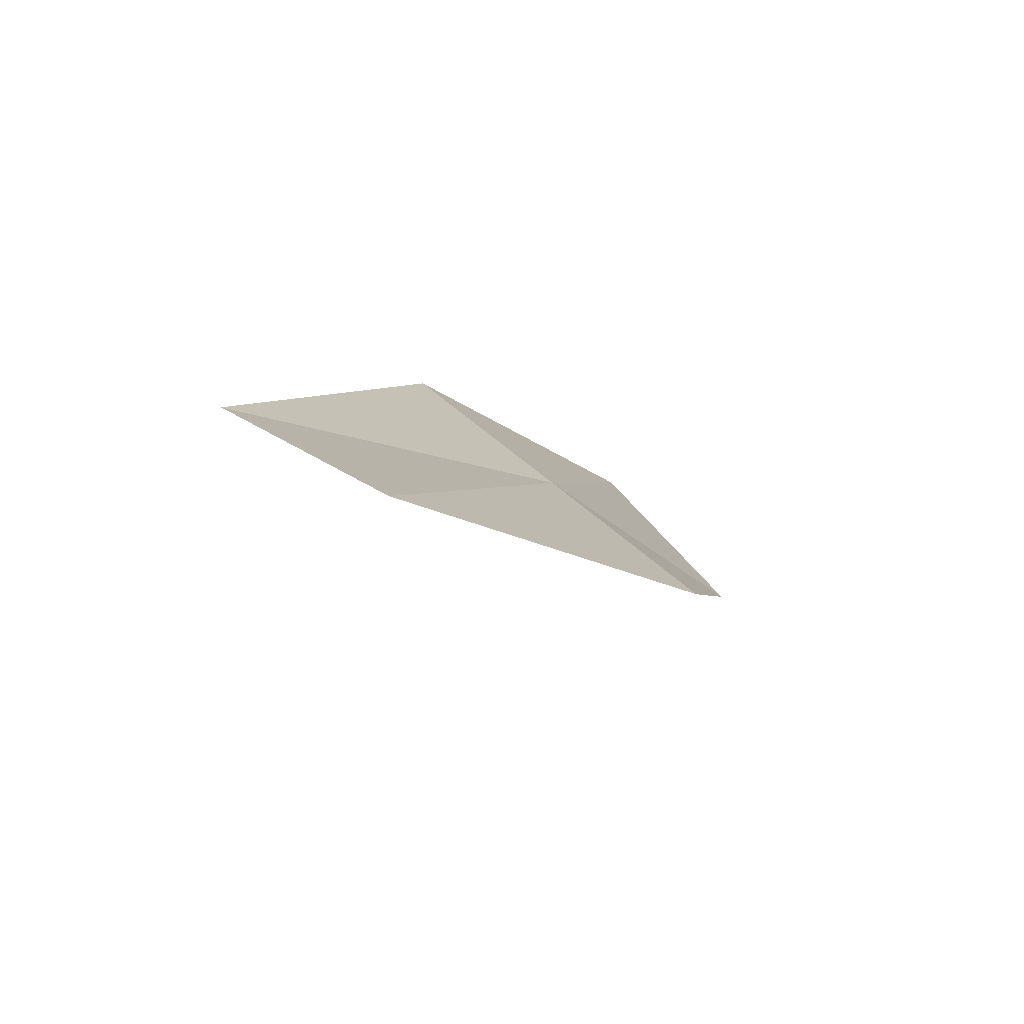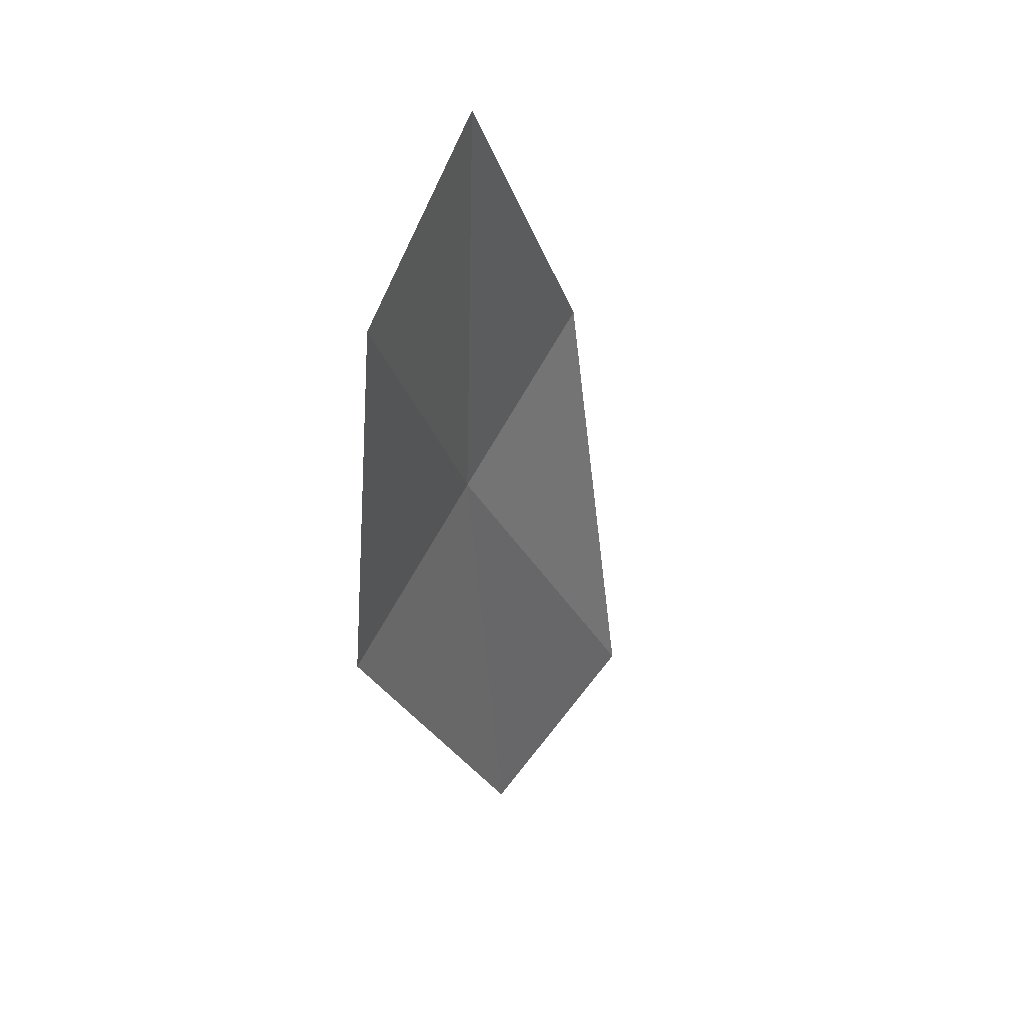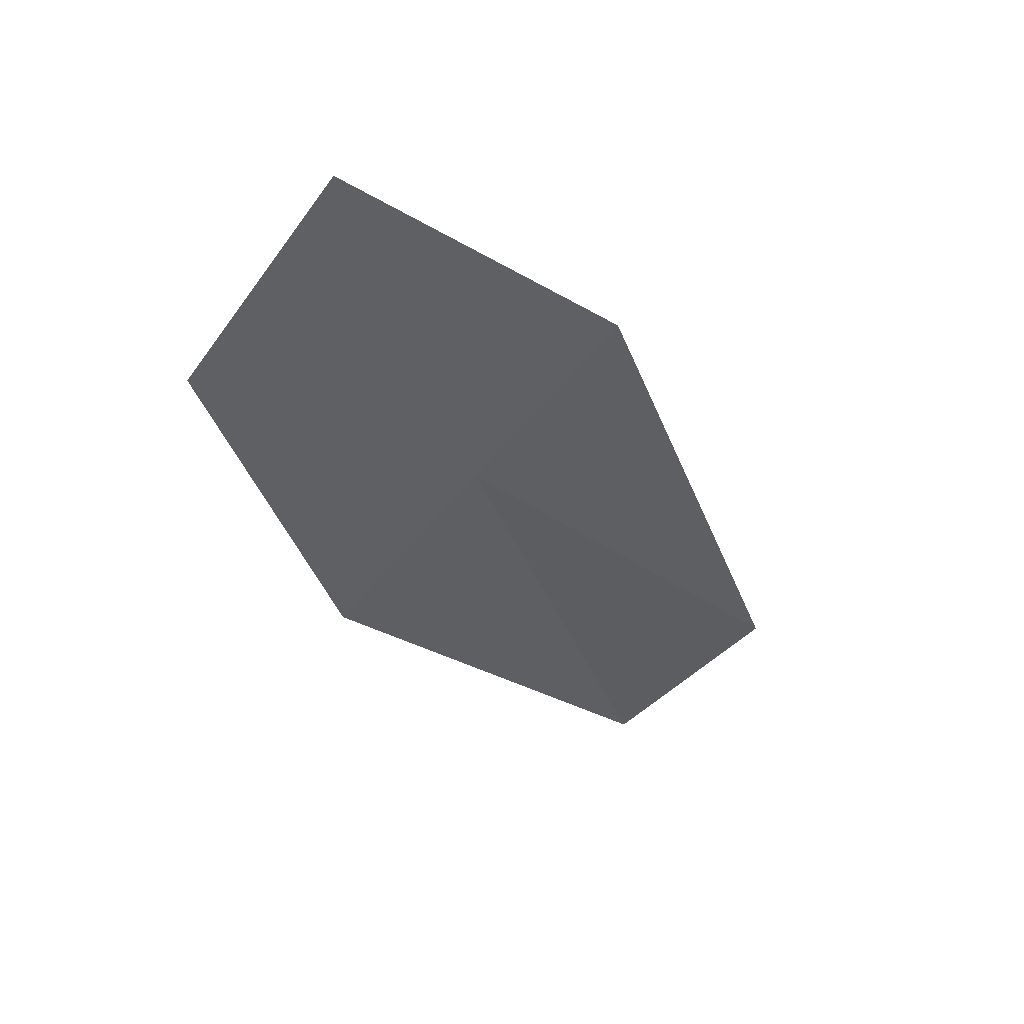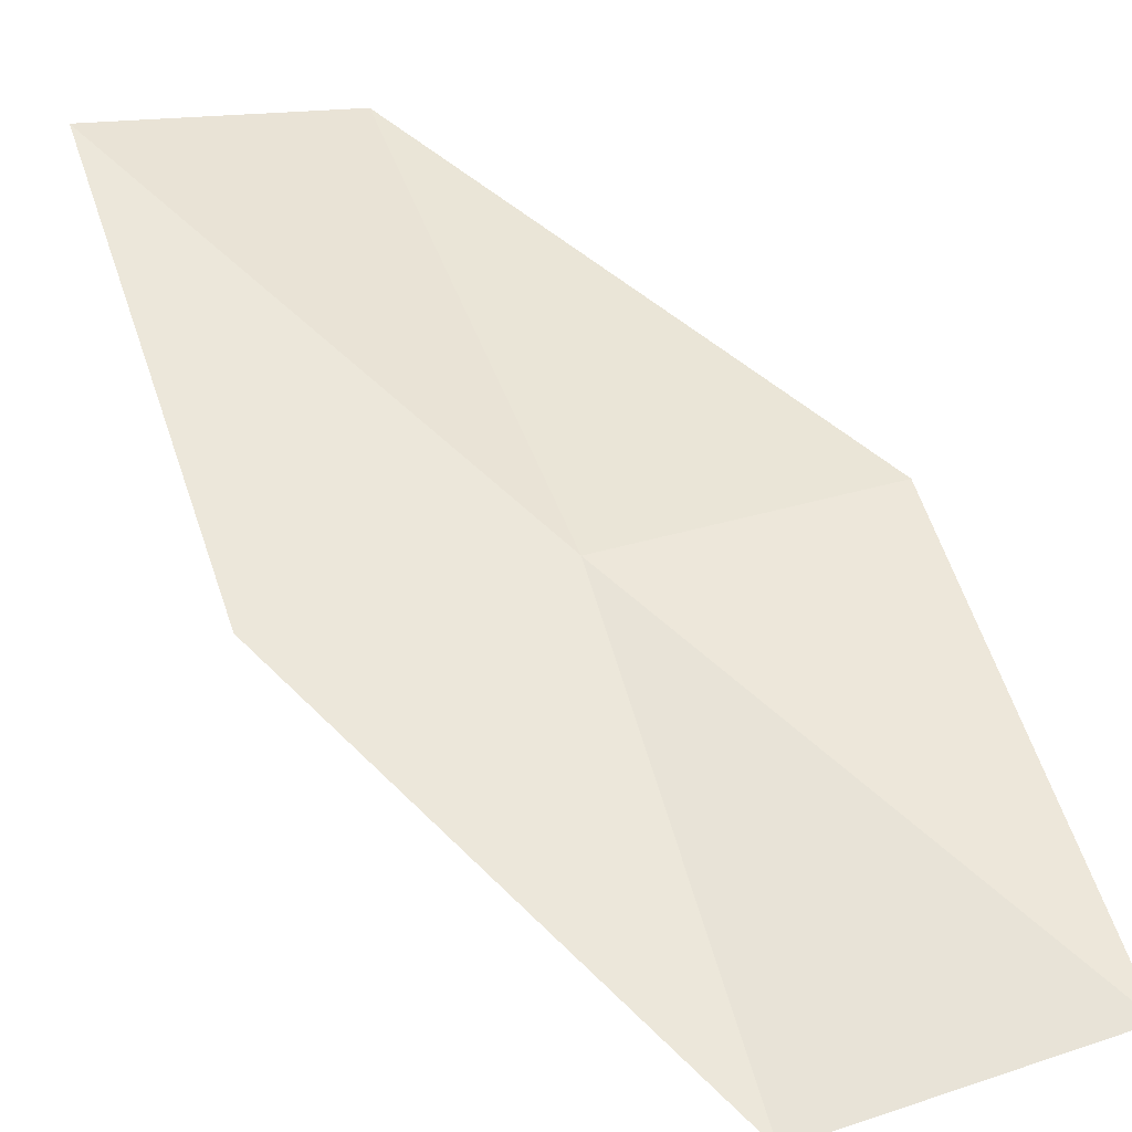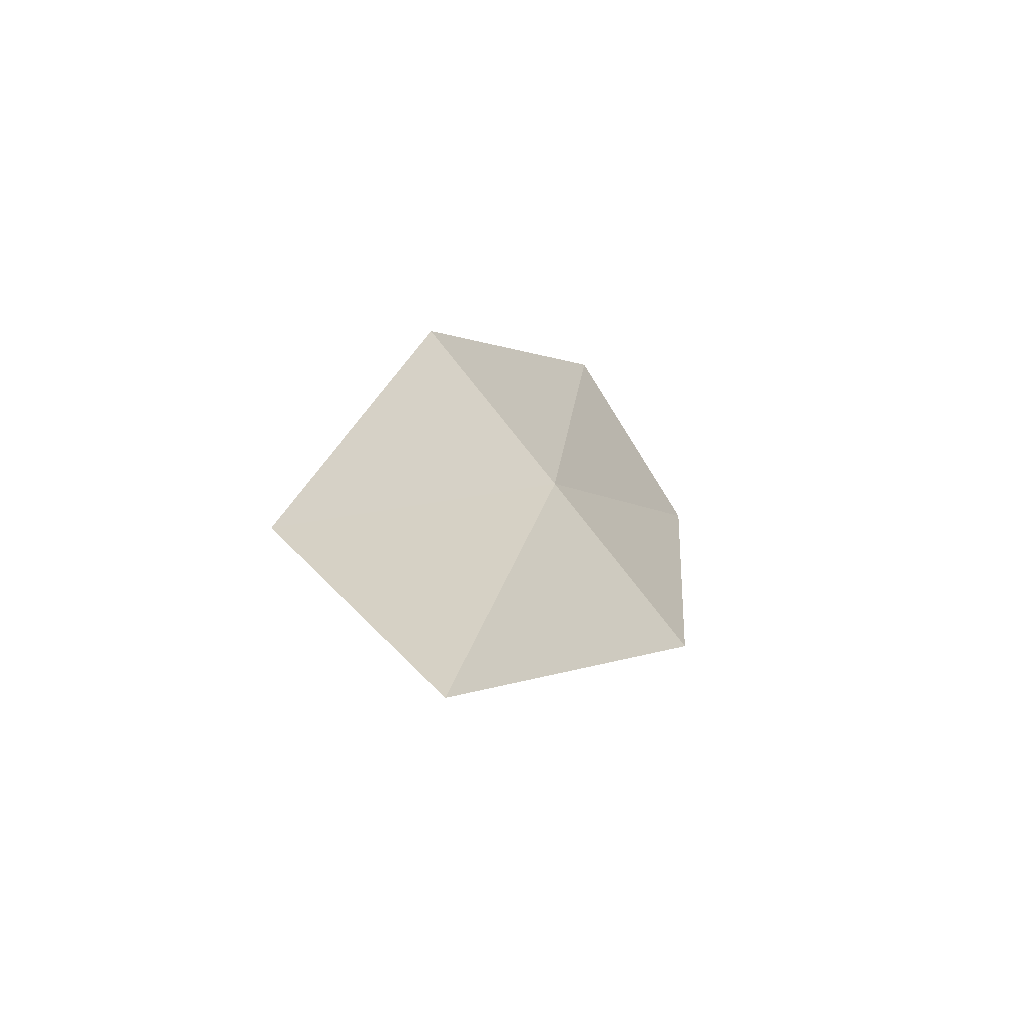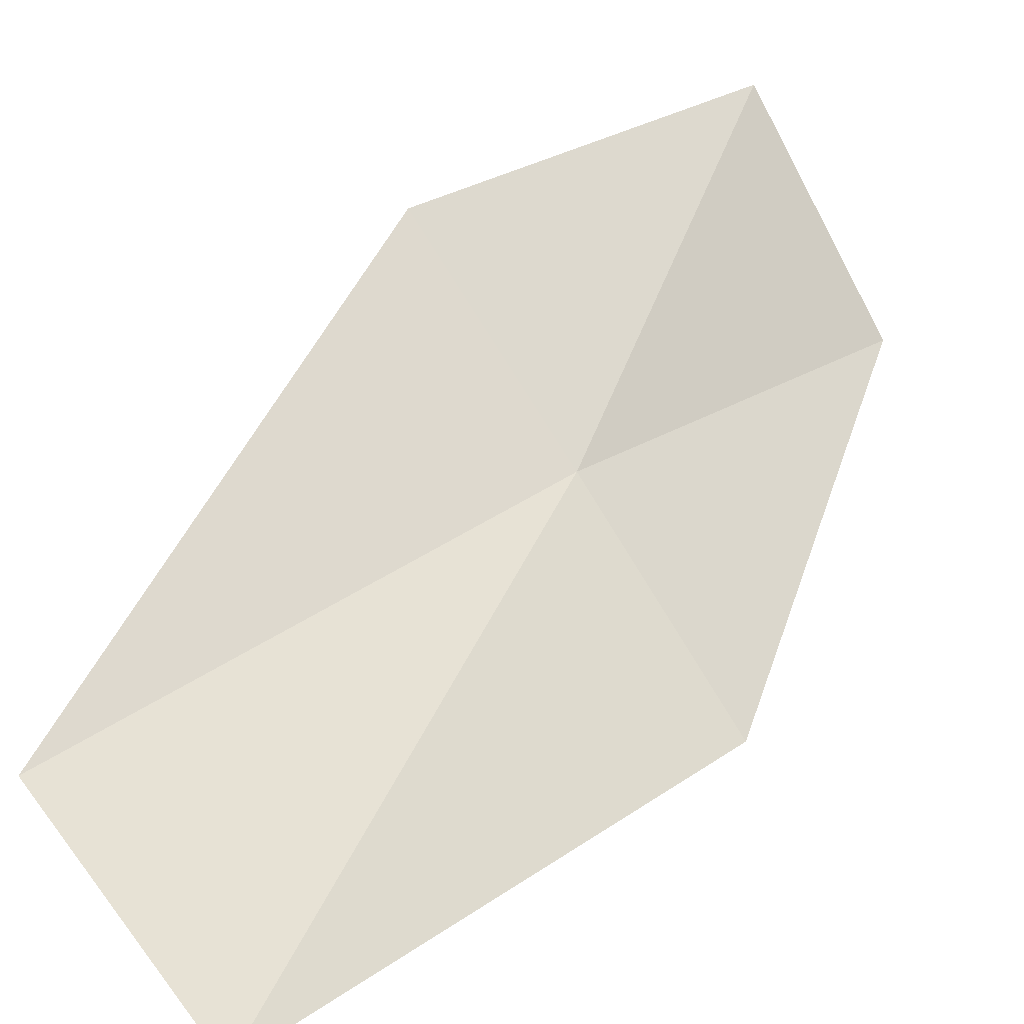
<metadata>
{"format":"obj","ext":"obj","renderer":"f3d","projection":"perspective","resolution":1024,"background":"white","views":[{"elev":-61.8,"azim":177.7,"up":"+Z"},{"elev":15.2,"azim":-27.2,"up":"+Z"},{"elev":29.4,"azim":7.4,"up":"+Z"},{"elev":15.9,"azim":-65.4,"up":"+Y"},{"elev":-41.4,"azim":167.5,"up":"+Z"},{"elev":74.0,"azim":-171.9,"up":"+Y"}]}
</metadata>
<code>
v 49.5 47.72 30.79
v 48.86 47.58 30.05
v 48.51 46.55 31.78
v 49.09 46.81 32.58
v 50.17 48.71 28.74
v 50.14 47.87 31.53
v 50.86 48.71 29.43
f 1 3 2
f 1 4 3
f 1 6 4
f 1 7 6
f 1 5 7
f 1 2 5

</code>
